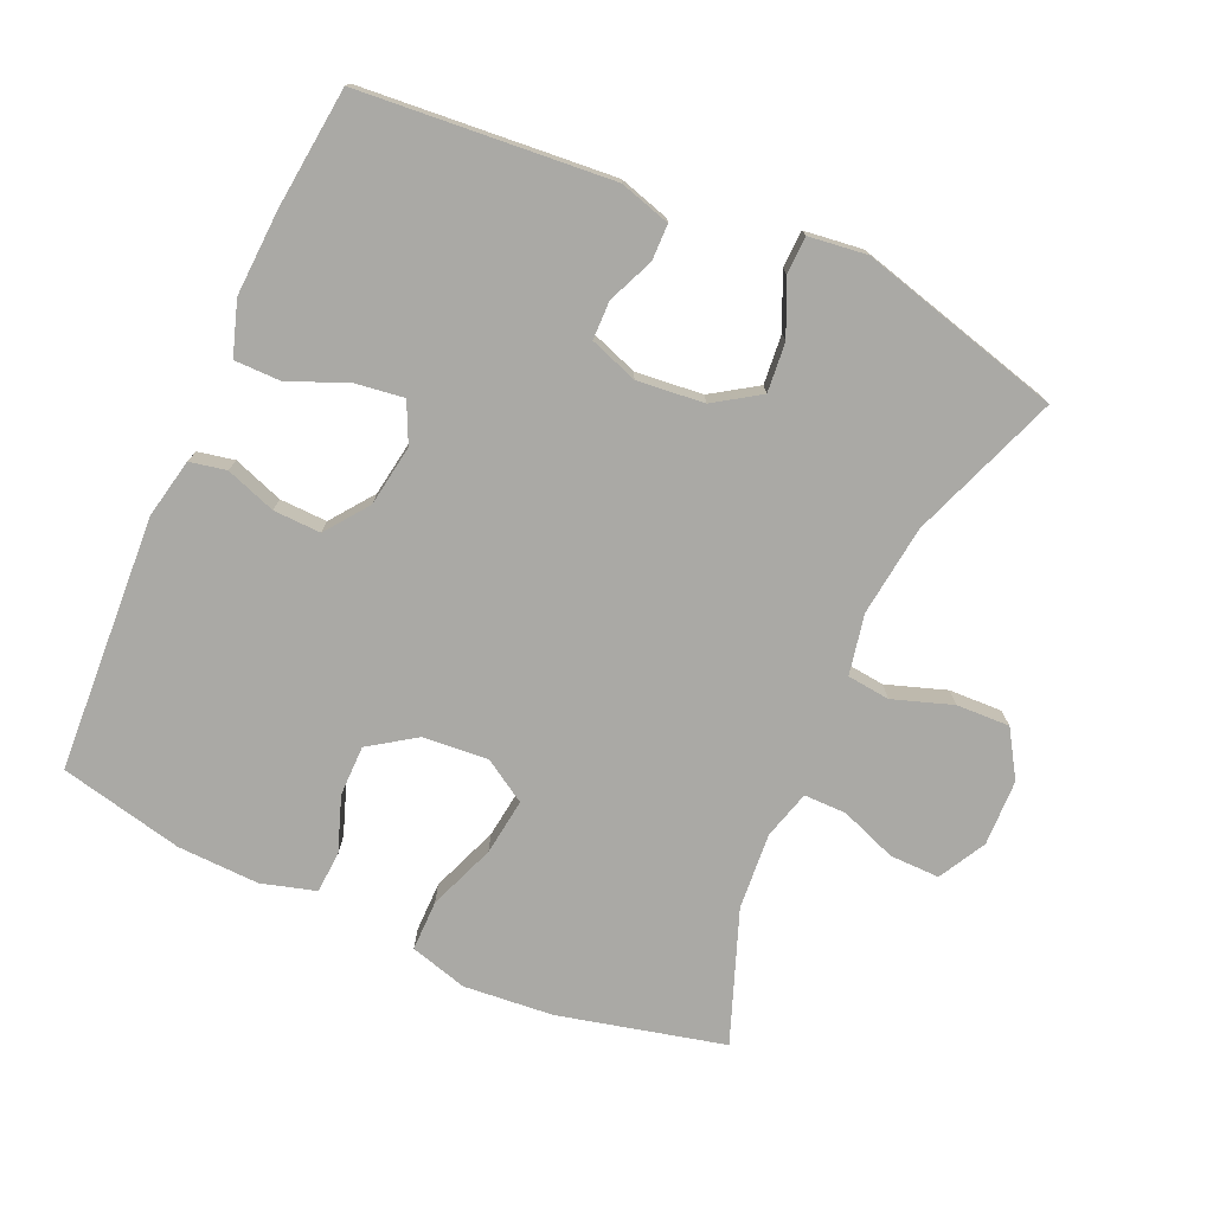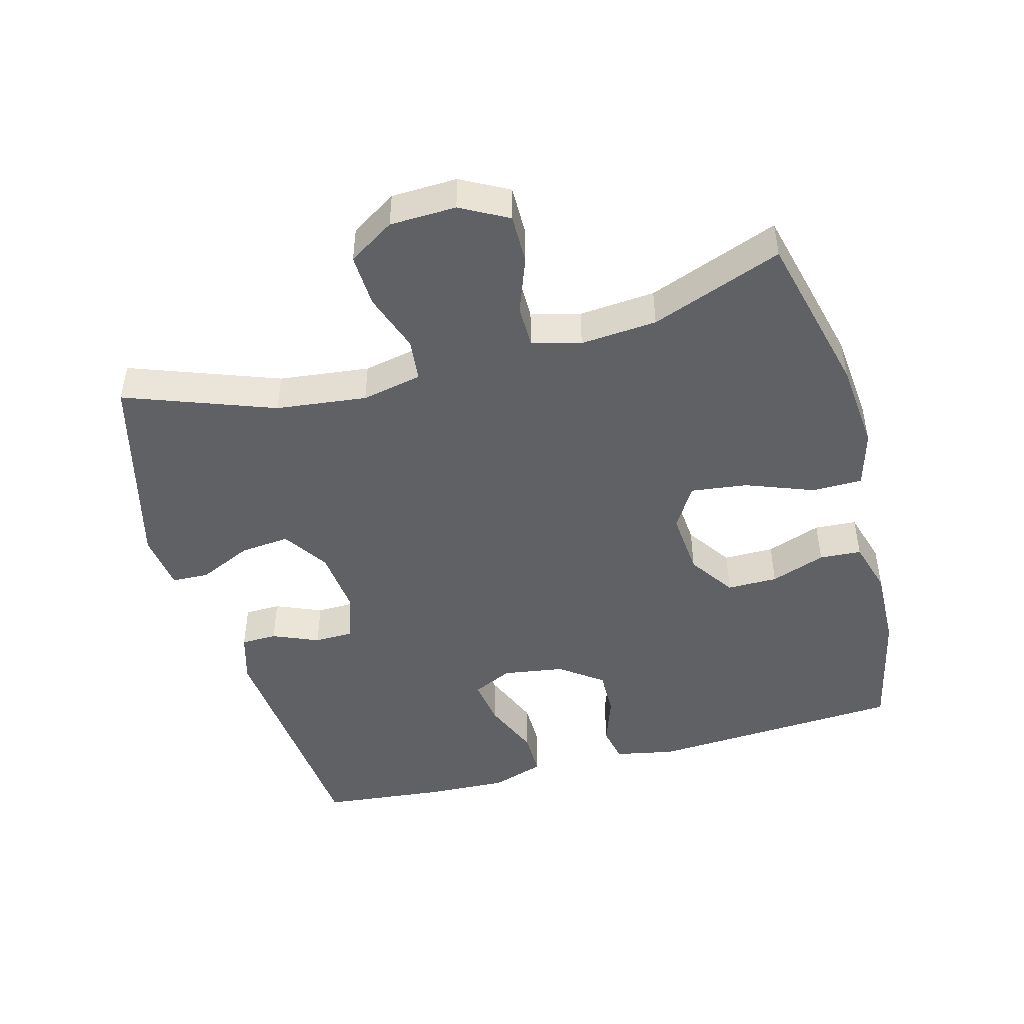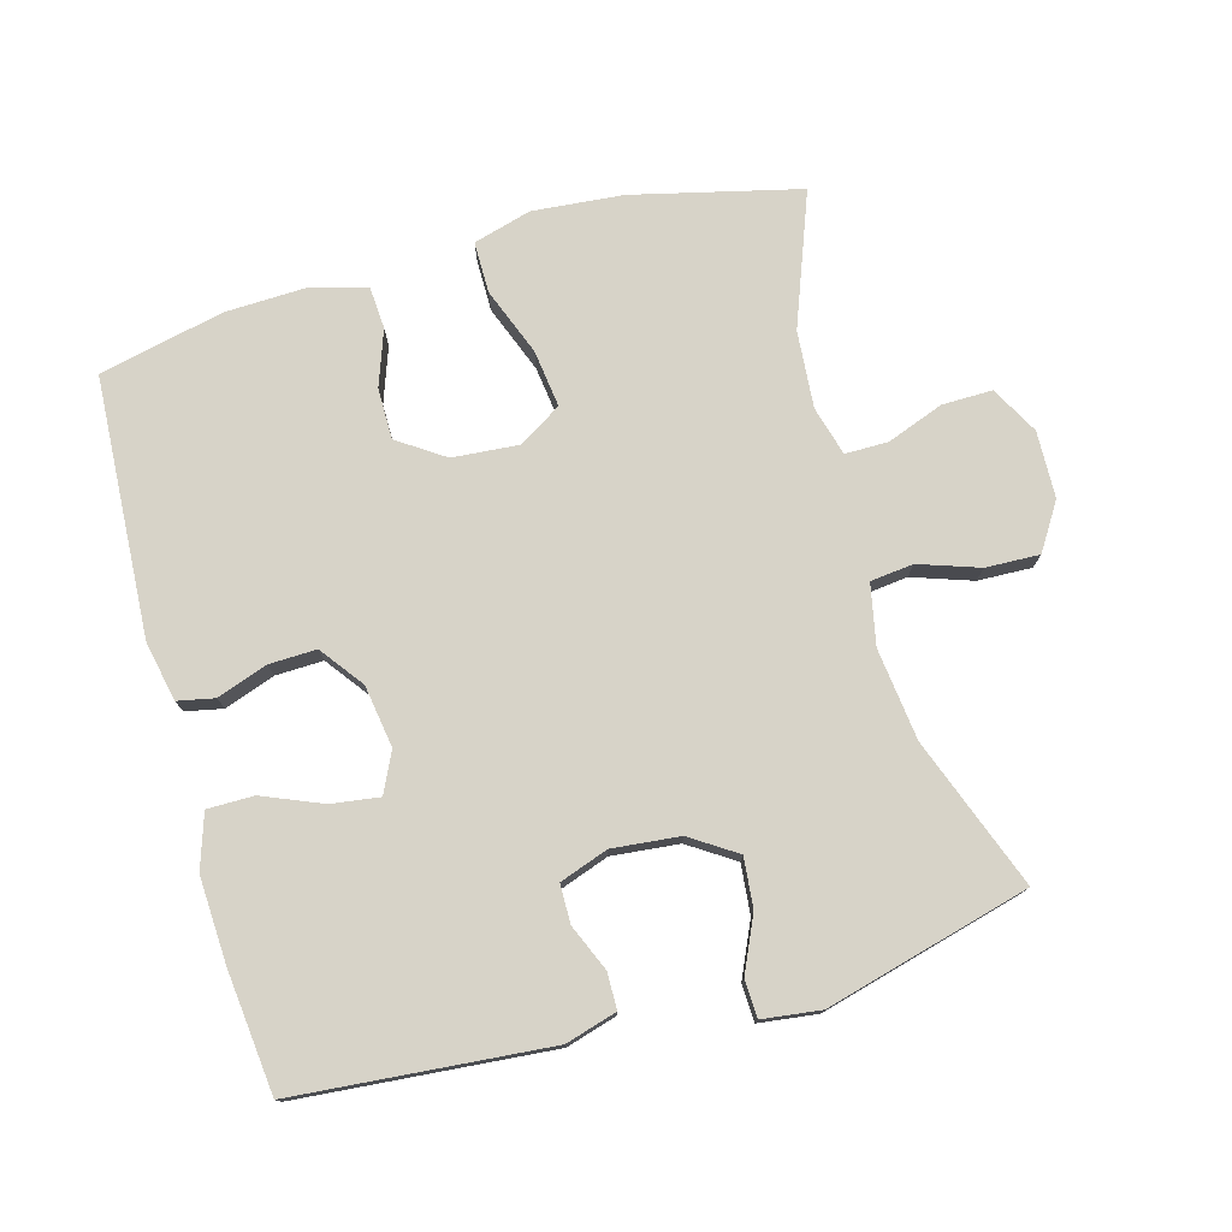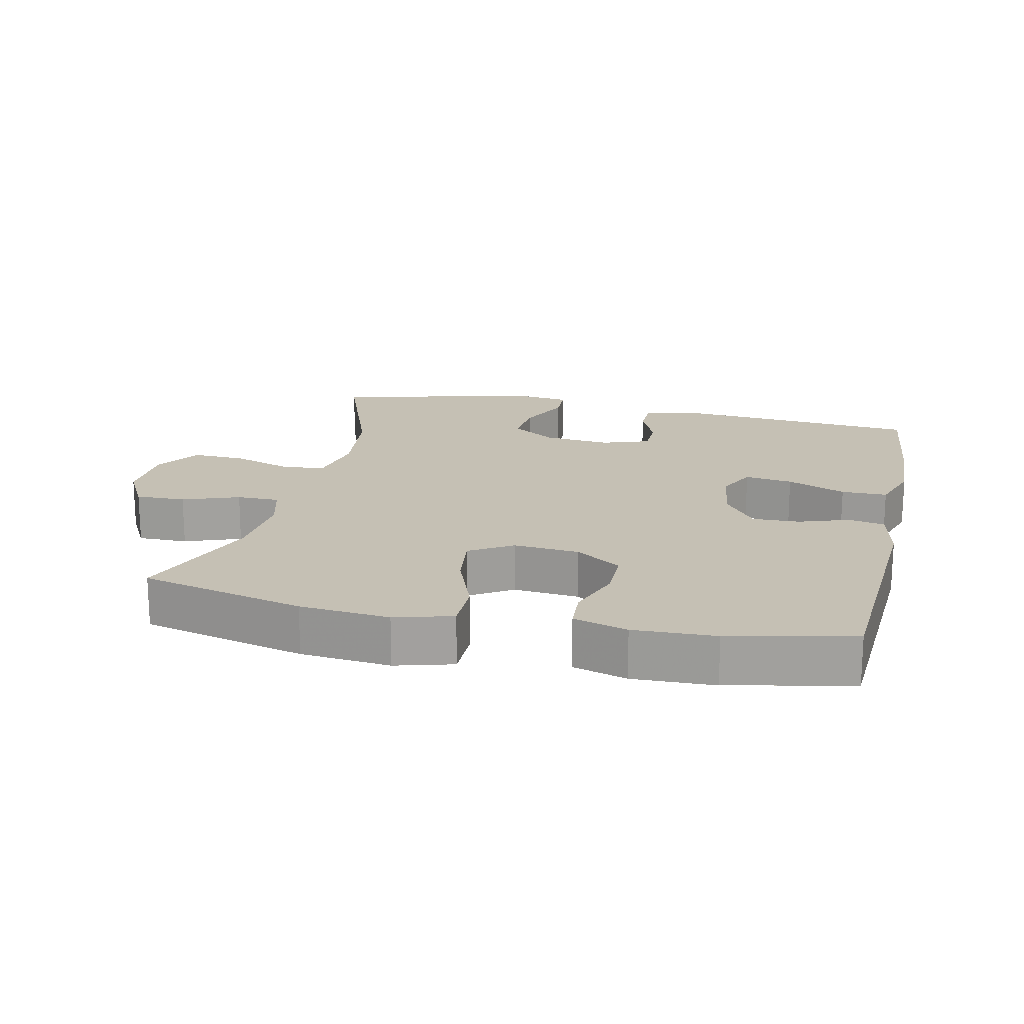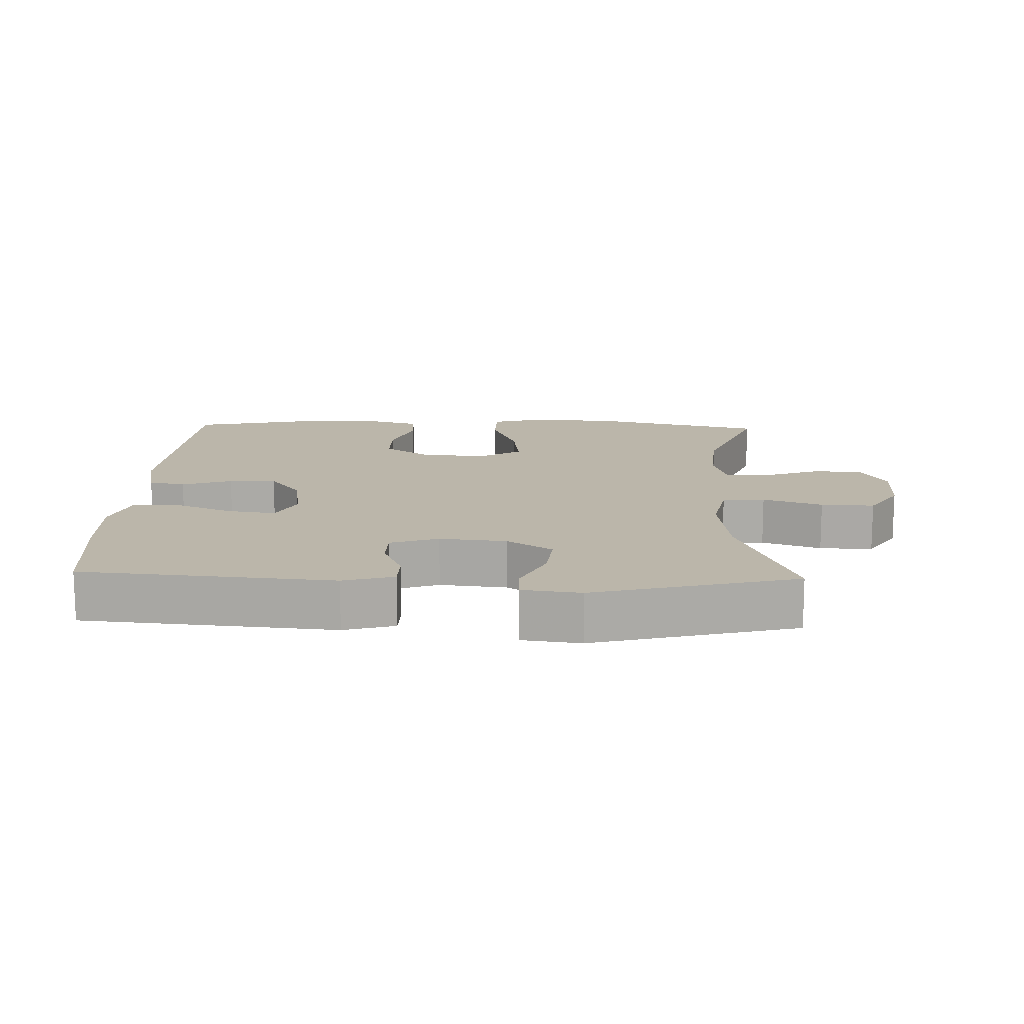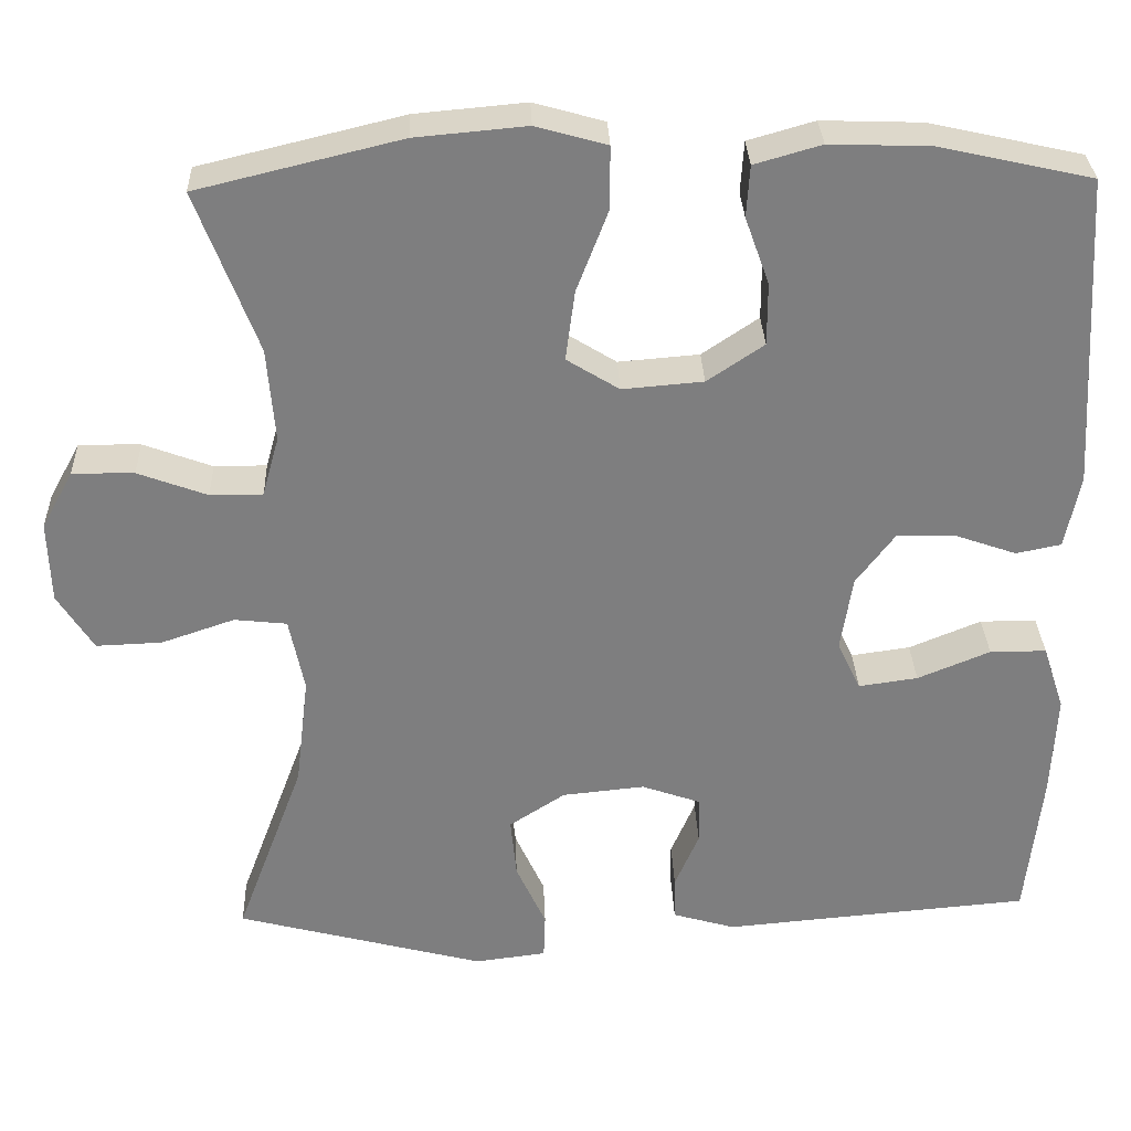
<metadata>
{"format":"obj","ext":"obj","renderer":"f3d","projection":"perspective","resolution":1024,"background":"white","views":[{"elev":-75.3,"azim":155.9,"up":"+Y"},{"elev":-46.8,"azim":-74.7,"up":"+Y"},{"elev":76.5,"azim":164.4,"up":"+Y"},{"elev":18.4,"azim":12.7,"up":"+Y"},{"elev":14.1,"azim":-178.0,"up":"+Y"},{"elev":30.8,"azim":-2.1,"up":"+Z"}]}
</metadata>
<code>
v 0.5 0.07 0.5
v 0.522 0.07 0.121
v 0.504 0.07 0.033
v 0.45 0.07 0.022
v 0.376 0.07 0.048
v 0.306 0.07 0.05
v 0.259 0.07 -0.013
v 0.245 0.07 -0.104
v 0.273 0.07 -0.163
v 0.344 0.07 -0.153
v 0.431 0.07 -0.117
v 0.499 0.07 -0.117
v 0.525 0.07 -0.196
v 0.519 0.07 -0.321
v 0.5 0.07 -0.5
v 0.129 0.07 -0.532
v 0.054 0.07 -0.51
v 0.053 0.07 -0.457
v 0.082 0.07 -0.389
v 0.081 0.07 -0.332
v 0.01 0.07 -0.307
v -0.089 0.07 -0.317
v -0.156 0.07 -0.361
v -0.149 0.07 -0.434
v -0.113 0.07 -0.513
v -0.115 0.07 -0.568
v -0.201 0.07 -0.579
v -0.5 0.07 -0.5
v -0.418 0.07 -0.28
v -0.402 0.07 -0.146
v -0.42 0.07 -0.057
v -0.483 0.07 -0.05
v -0.571 0.07 -0.08
v -0.65 0.07 -0.083
v -0.693 0.07 -0.015
v -0.696 0.07 0.083
v -0.658 0.07 0.153
v -0.584 0.07 0.152
v -0.501 0.07 0.121
v -0.438 0.07 0.121
v -0.418 0.07 0.193
v -0.427 0.07 0.306
v -0.5 0.07 0.5
v -0.256 0.07 0.559
v -0.123 0.07 0.571
v -0.038 0.07 0.547
v -0.038 0.07 0.472
v -0.076 0.07 0.373
v -0.087 0.07 0.289
v -0.024 0.07 0.25
v 0.073 0.07 0.258
v 0.141 0.07 0.304
v 0.141 0.07 0.379
v 0.112 0.07 0.46
v 0.116 0.07 0.522
v 0.196 0.07 0.545
v 0.317 0.07 0.541
v 0.5 0 0.5
v 0.522 0 0.121
v 0.504 0 0.033
v 0.45 0 0.022
v 0.376 0 0.048
v 0.306 0 0.05
v 0.259 0 -0.013
v 0.245 0 -0.104
v 0.273 0 -0.163
v 0.344 0 -0.153
v 0.431 0 -0.117
v 0.499 0 -0.117
v 0.525 0 -0.196
v 0.519 0 -0.321
v 0.5 0 -0.5
v 0.129 0 -0.532
v 0.054 0 -0.51
v 0.053 0 -0.457
v 0.082 0 -0.389
v 0.081 0 -0.332
v 0.01 0 -0.307
v -0.089 0 -0.317
v -0.156 0 -0.361
v -0.149 0 -0.434
v -0.113 0 -0.513
v -0.115 0 -0.568
v -0.201 0 -0.579
v -0.5 0 -0.5
v -0.418 0 -0.28
v -0.402 0 -0.146
v -0.42 0 -0.057
v -0.483 0 -0.05
v -0.571 0 -0.08
v -0.65 0 -0.083
v -0.693 0 -0.015
v -0.696 0 0.083
v -0.658 0 0.153
v -0.584 0 0.152
v -0.501 0 0.121
v -0.438 0 0.121
v -0.418 0 0.193
v -0.427 0 0.306
v -0.5 0 0.5
v -0.256 0 0.559
v -0.123 0 0.571
v -0.038 0 0.547
v -0.038 0 0.472
v -0.076 0 0.373
v -0.087 0 0.289
v -0.024 0 0.25
v 0.073 0 0.258
v 0.141 0 0.304
v 0.141 0 0.379
v 0.112 0 0.46
v 0.116 0 0.522
v 0.196 0 0.545
v 0.317 0 0.541
f 53 54 55 56
f 52 53 56 57
f 45 46 47 48
f 45 48 49
f 42 43 44 45
f 41 42 45 49
f 40 41 49 50
f 36 37 38 39
f 36 39 40
f 35 36 40
f 32 33 34 35
f 31 32 35 40
f 30 31 40 50
f 26 27 28 29
f 24 25 26 29
f 23 24 29 30
f 22 23 30 50
f 16 17 18 19
f 16 19 20
f 15 16 20
f 14 15 20
f 13 14 20 21
f 10 11 12 13
f 9 10 13 21
f 2 3 4 5
f 2 5 6
f 52 57 1 2
f 51 52 2 6
f 50 51 6 7
f 22 50 7 8
f 8 9 21 22
f 113 112 111 110
f 114 113 110 109
f 105 104 103 102
f 106 105 102
f 102 101 100 99
f 106 102 99 98
f 107 106 98 97
f 96 95 94 93
f 97 96 93
f 97 93 92
f 92 91 90 89
f 97 92 89 88
f 107 97 88 87
f 86 85 84 83
f 86 83 82 81
f 87 86 81 80
f 107 87 80 79
f 76 75 74 73
f 77 76 73
f 77 73 72
f 77 72 71
f 78 77 71 70
f 70 69 68 67
f 78 70 67 66
f 62 61 60 59
f 63 62 59
f 59 58 114 109
f 63 59 109 108
f 64 63 108 107
f 65 64 107 79
f 79 78 66 65
f 1 58 59 2
f 2 59 60 3
f 3 60 61 4
f 4 61 62 5
f 5 62 63 6
f 6 63 64 7
f 7 64 65 8
f 8 65 66 9
f 9 66 67 10
f 10 67 68 11
f 11 68 69 12
f 12 69 70 13
f 13 70 71 14
f 14 71 72 15
f 15 72 73 16
f 16 73 74 17
f 17 74 75 18
f 18 75 76 19
f 19 76 77 20
f 20 77 78 21
f 21 78 79 22
f 22 79 80 23
f 23 80 81 24
f 24 81 82 25
f 25 82 83 26
f 26 83 84 27
f 27 84 85 28
f 28 85 86 29
f 29 86 87 30
f 30 87 88 31
f 31 88 89 32
f 32 89 90 33
f 33 90 91 34
f 34 91 92 35
f 35 92 93 36
f 36 93 94 37
f 37 94 95 38
f 38 95 96 39
f 39 96 97 40
f 40 97 98 41
f 41 98 99 42
f 42 99 100 43
f 43 100 101 44
f 44 101 102 45
f 45 102 103 46
f 46 103 104 47
f 47 104 105 48
f 48 105 106 49
f 49 106 107 50
f 50 107 108 51
f 51 108 109 52
f 52 109 110 53
f 53 110 111 54
f 54 111 112 55
f 55 112 113 56
f 56 113 114 57
f 57 114 58 1

</code>
